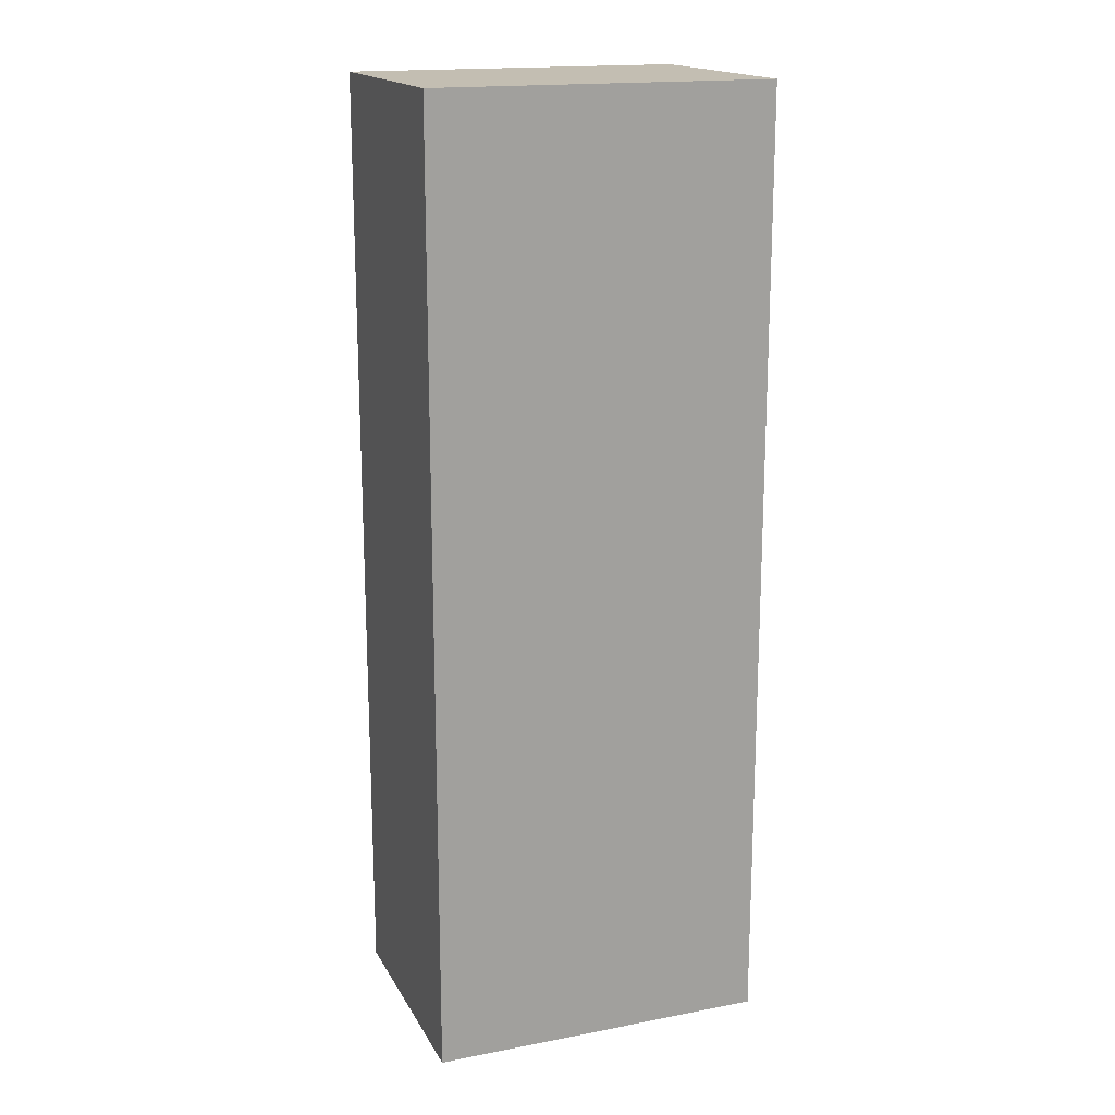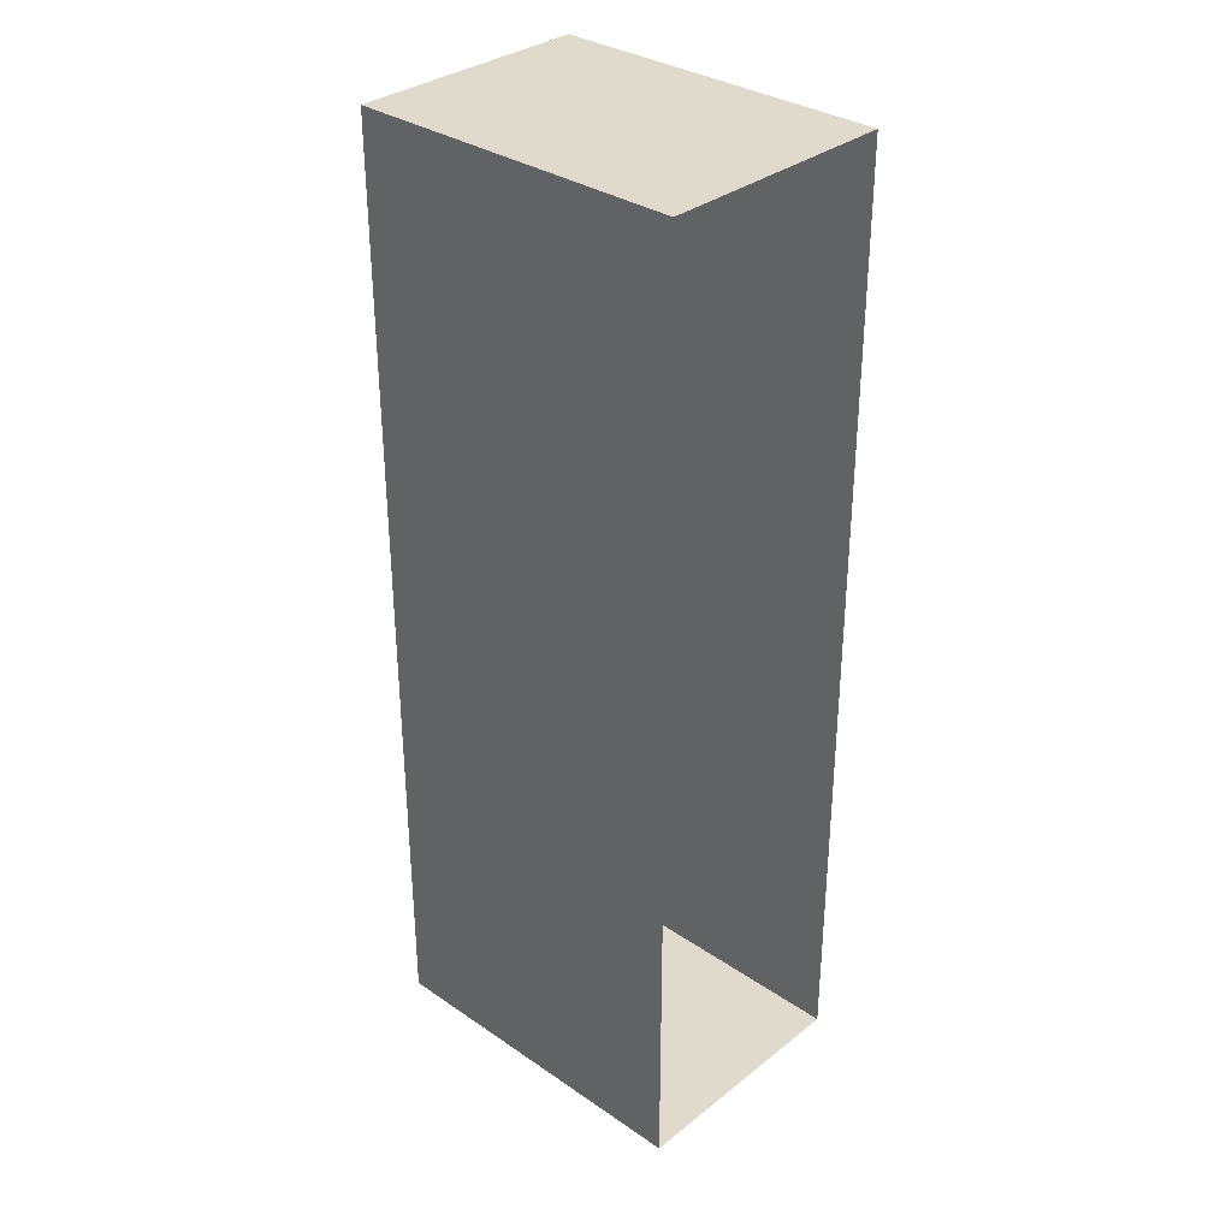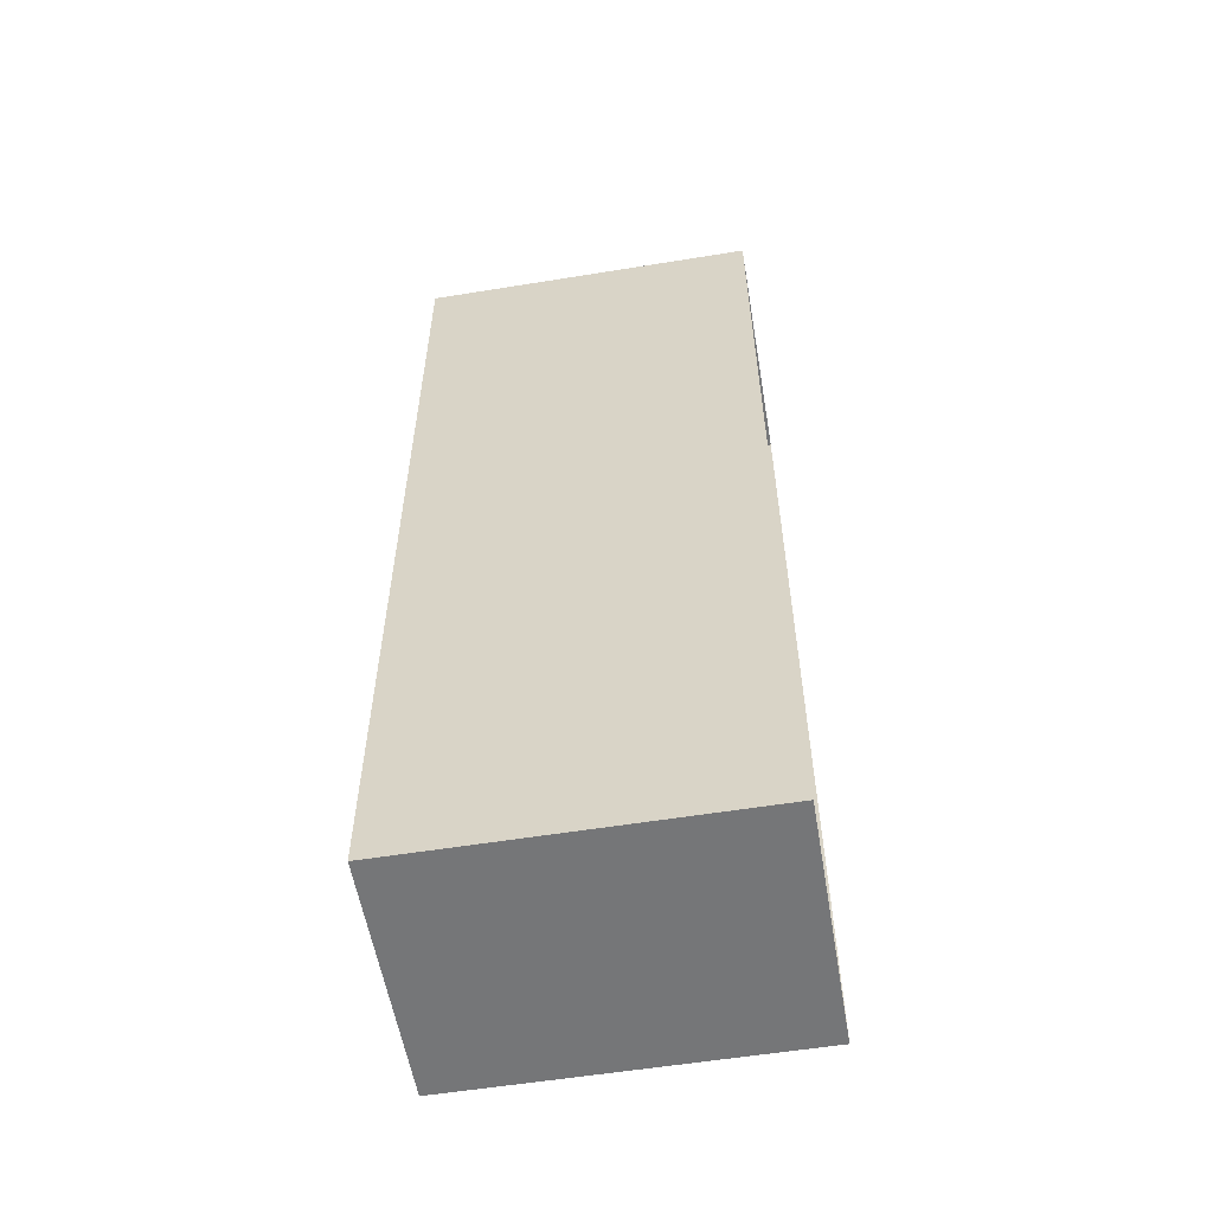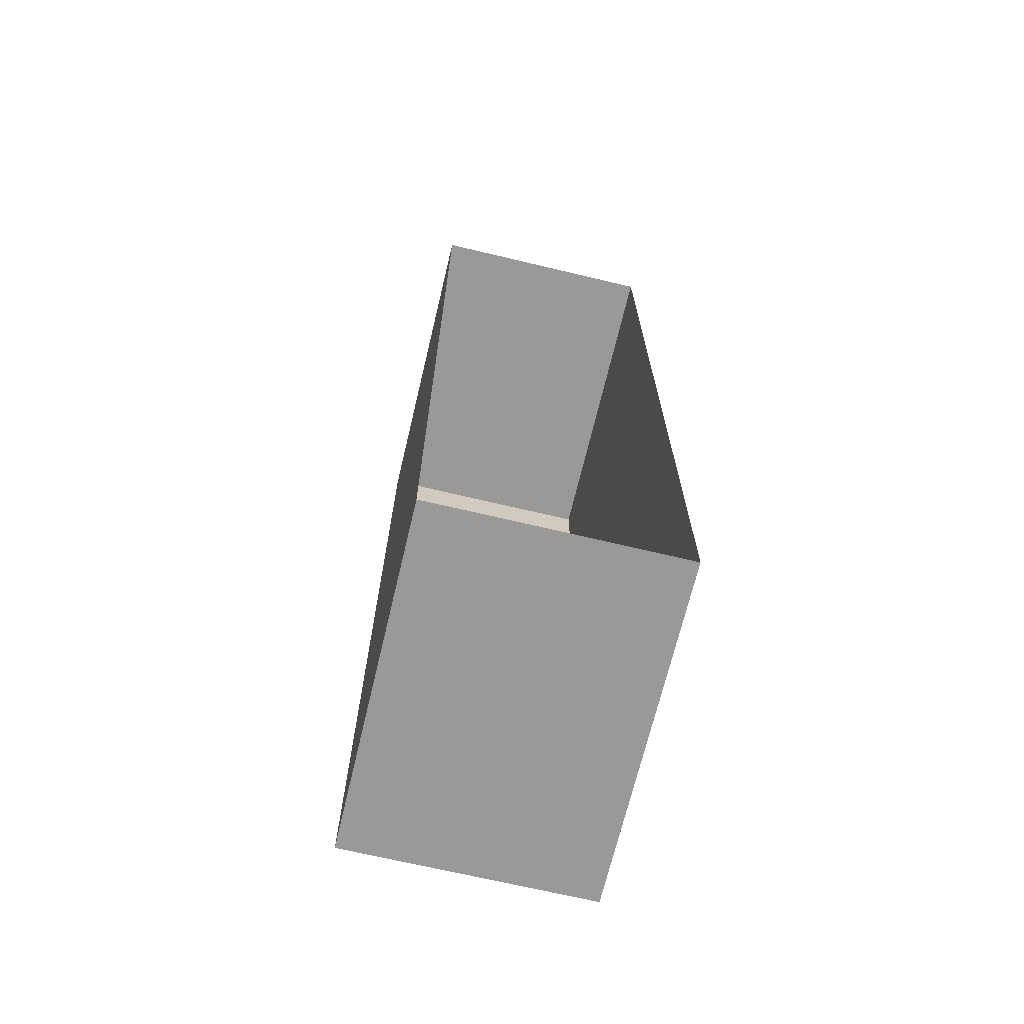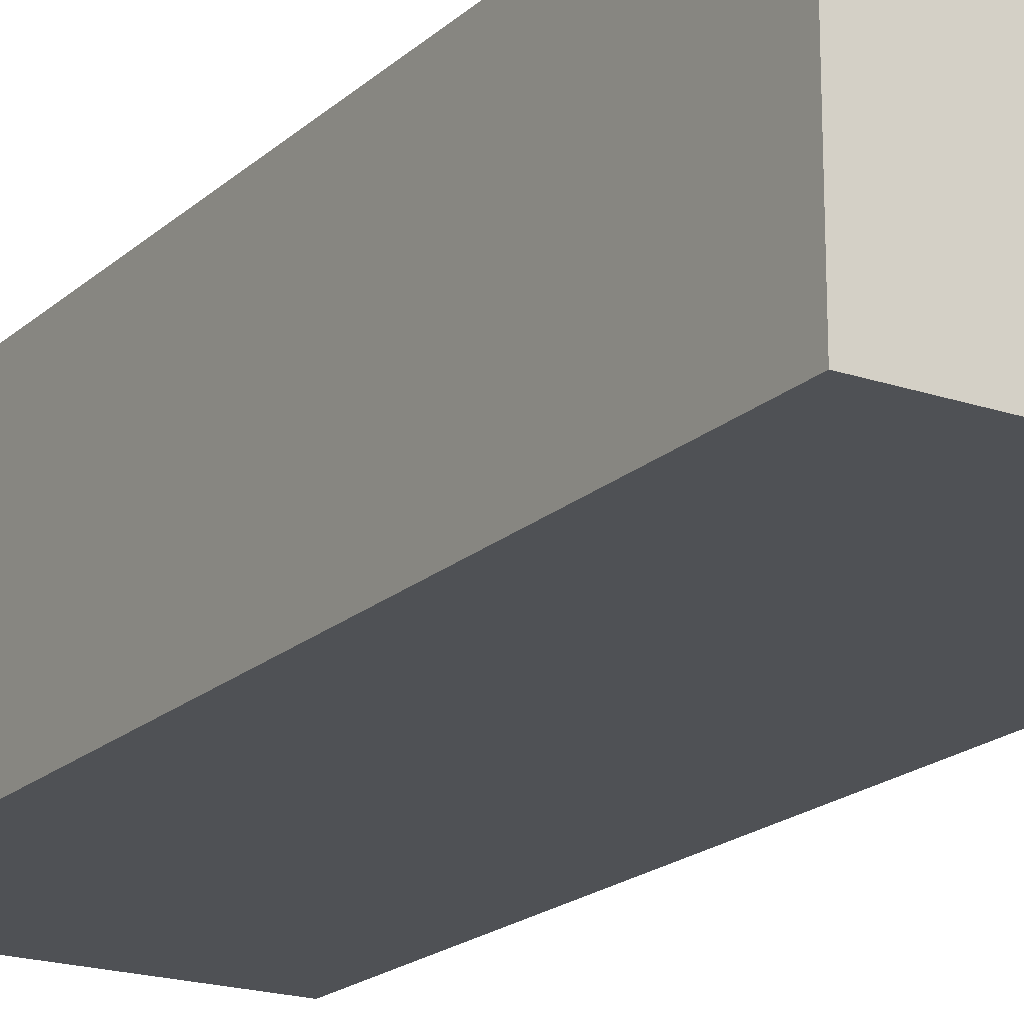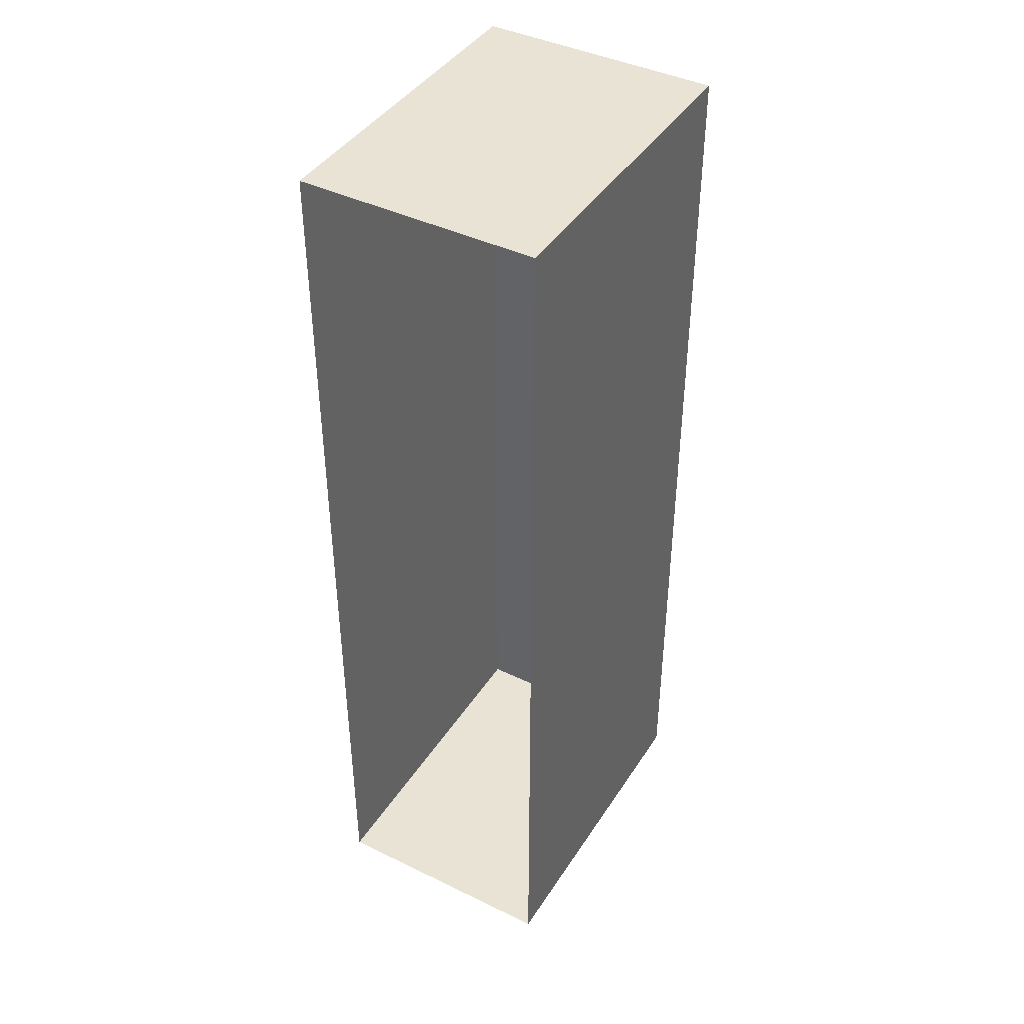
<metadata>
{"format":"obj","ext":"obj","renderer":"f3d","projection":"perspective","resolution":1024,"background":"white","views":[{"elev":17.3,"azim":-20.8,"up":"+Y"},{"elev":33.1,"azim":43.0,"up":"+Y"},{"elev":-56.8,"azim":9.6,"up":"+Y"},{"elev":-69.1,"azim":76.6,"up":"+Y"},{"elev":-19.5,"azim":-32.4,"up":"+Z"},{"elev":42.1,"azim":120.2,"up":"+Y"}]}
</metadata>
<code>
o mesh52/mesh52-geometry/material_8/component_0#mesh52-geometry
v 0.5106 0.5924 0.01345
v 0.4709 0.5924 0.01345
v 0.5106 0.5924 -0.0149
v 0.5106 0.5924 0.01345
v 0.5106 0.704 0.01345
v 0.4709 0.5924 0.01345
v 0.4709 0.5924 -0.0149
v 0.5106 0.5924 -0.0149
v 0.4709 0.5924 0.01345
v 0.4709 0.704 0.01345
v 0.4709 0.5924 0.01345
v 0.5106 0.704 0.01345
v 0.5106 0.704 -0.0149
v 0.4709 0.704 -0.0149
v 0.5106 0.704 0.01345
v 0.5106 0.704 -0.0149
v 0.5106 0.5924 -0.0149
v 0.4709 0.704 -0.0149
v 0.4709 0.5924 -0.0149
v 0.4709 0.704 -0.0149
v 0.5106 0.5924 -0.0149
v 0.4709 0.5924 -0.0149
v 0.4709 0.5924 0.01345
v 0.4709 0.704 -0.0149
v 0.4709 0.704 0.01345
v 0.4709 0.704 -0.0149
v 0.4709 0.5924 0.01345
v 0.4709 0.704 0.01345
v 0.5106 0.704 0.01345
v 0.4709 0.704 -0.0149
v 0.5106 0.5924 -0.0149
v 0.4709 0.5924 0.01345
v 0.5106 0.5924 0.01345
v 0.4709 0.5924 0.01345
v 0.5106 0.704 0.01345
v 0.5106 0.5924 0.01345
v 0.4709 0.5924 0.01345
v 0.5106 0.5924 -0.0149
v 0.4709 0.5924 -0.0149
v 0.5106 0.704 0.01345
v 0.4709 0.5924 0.01345
v 0.4709 0.704 0.01345
v 0.5106 0.704 0.01345
v 0.4709 0.704 -0.0149
v 0.5106 0.704 -0.0149
v 0.4709 0.704 -0.0149
v 0.5106 0.5924 -0.0149
v 0.5106 0.704 -0.0149
v 0.5106 0.5924 -0.0149
v 0.4709 0.704 -0.0149
v 0.4709 0.5924 -0.0149
v 0.4709 0.704 -0.0149
v 0.4709 0.5924 0.01345
v 0.4709 0.5924 -0.0149
v 0.4709 0.5924 0.01345
v 0.4709 0.704 -0.0149
v 0.4709 0.704 0.01345
v 0.4709 0.704 -0.0149
v 0.5106 0.704 0.01345
v 0.4709 0.704 0.01345
f 1 2 3
f 4 5 6
f 7 8 9
f 10 11 12
f 13 14 15
f 16 17 18
f 19 20 21
f 22 23 24
f 25 26 27
f 28 29 30
f 31 32 33
f 34 35 36
f 37 38 39
f 40 41 42
f 43 44 45
f 46 47 48
f 49 50 51
f 52 53 54
f 55 56 57
f 58 59 60

</code>
